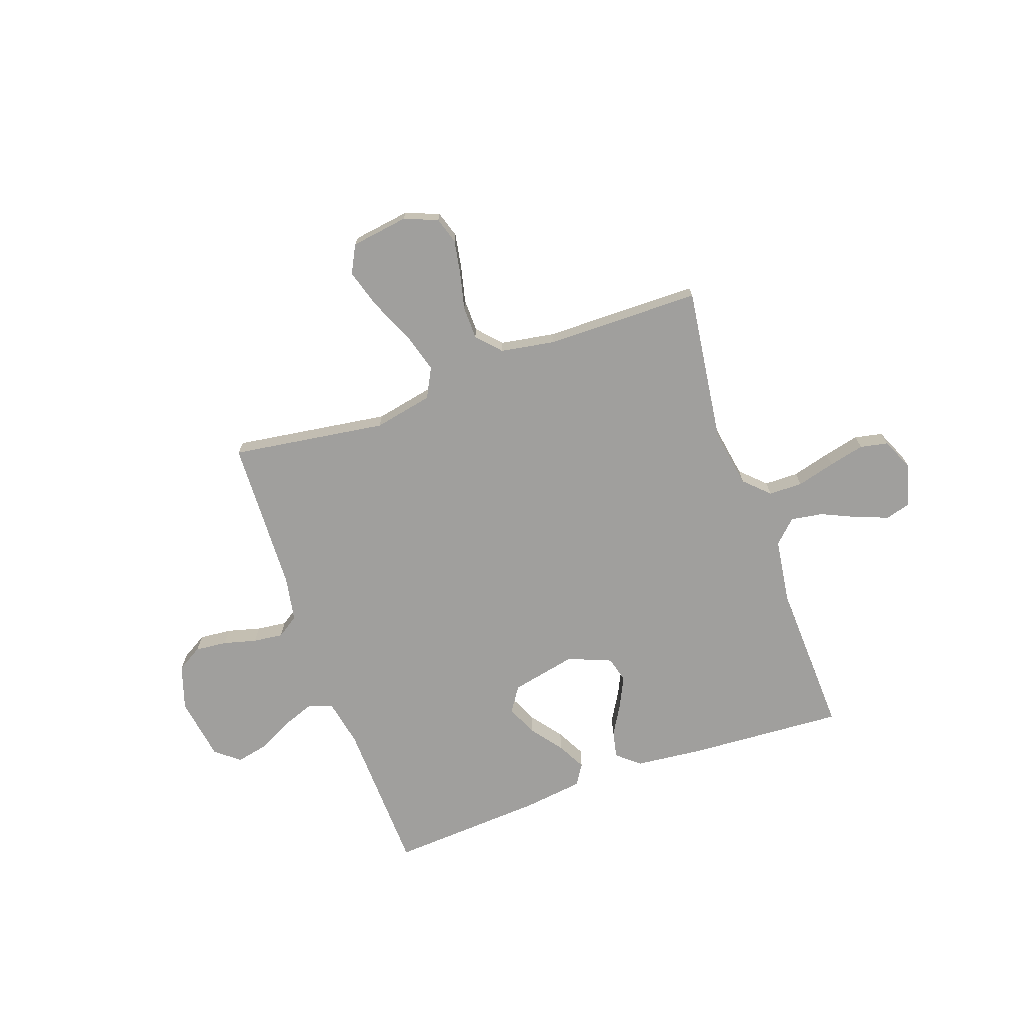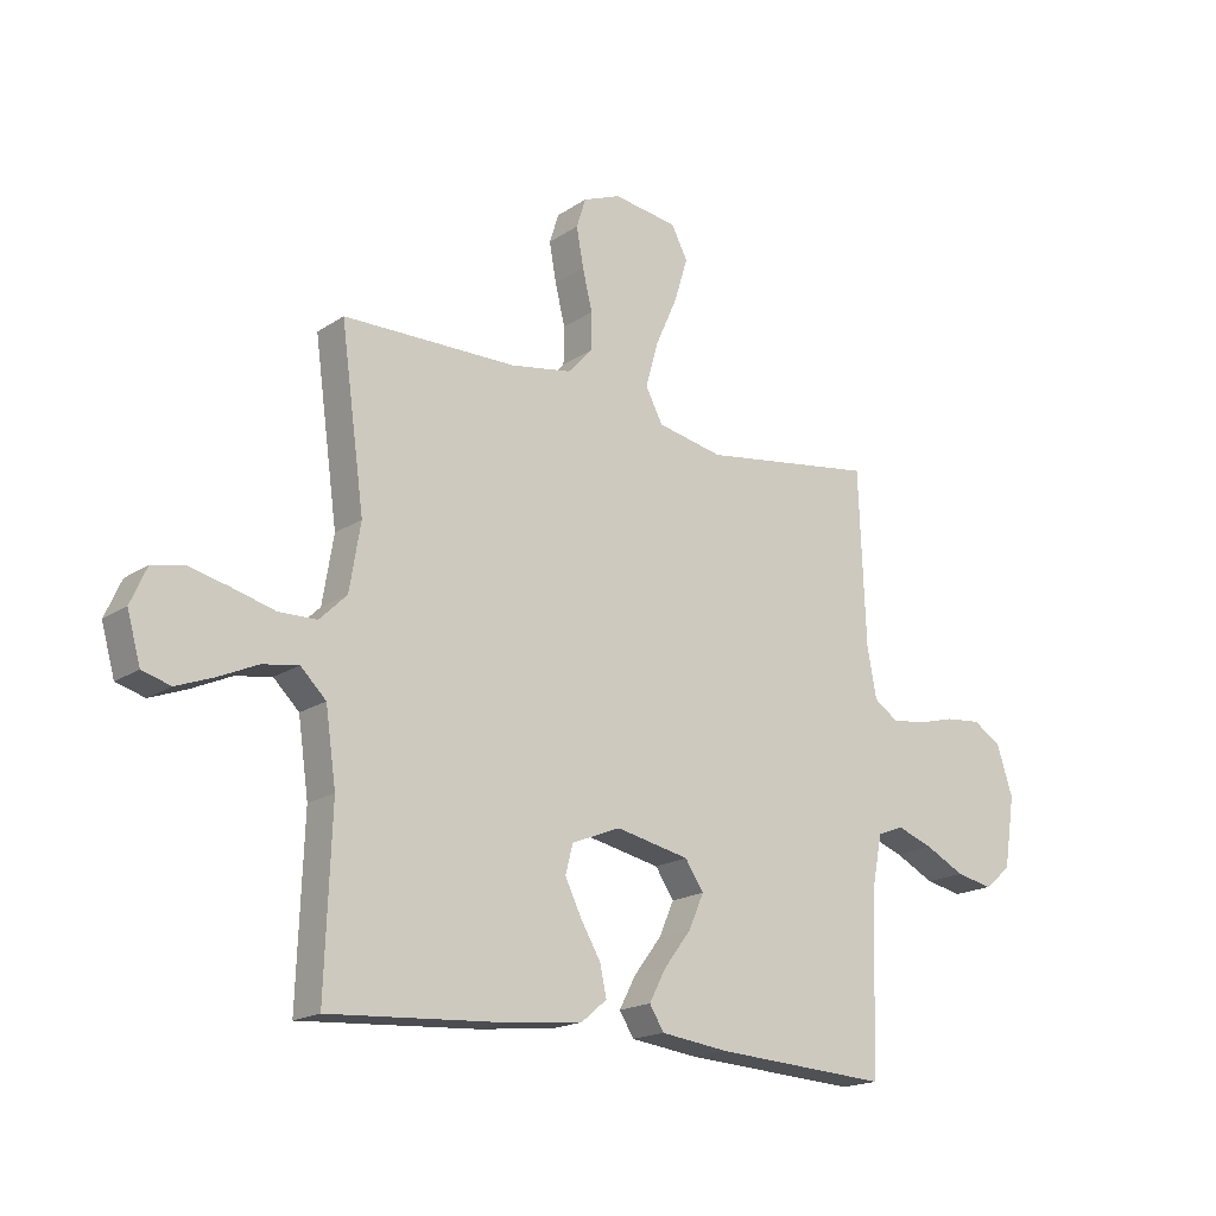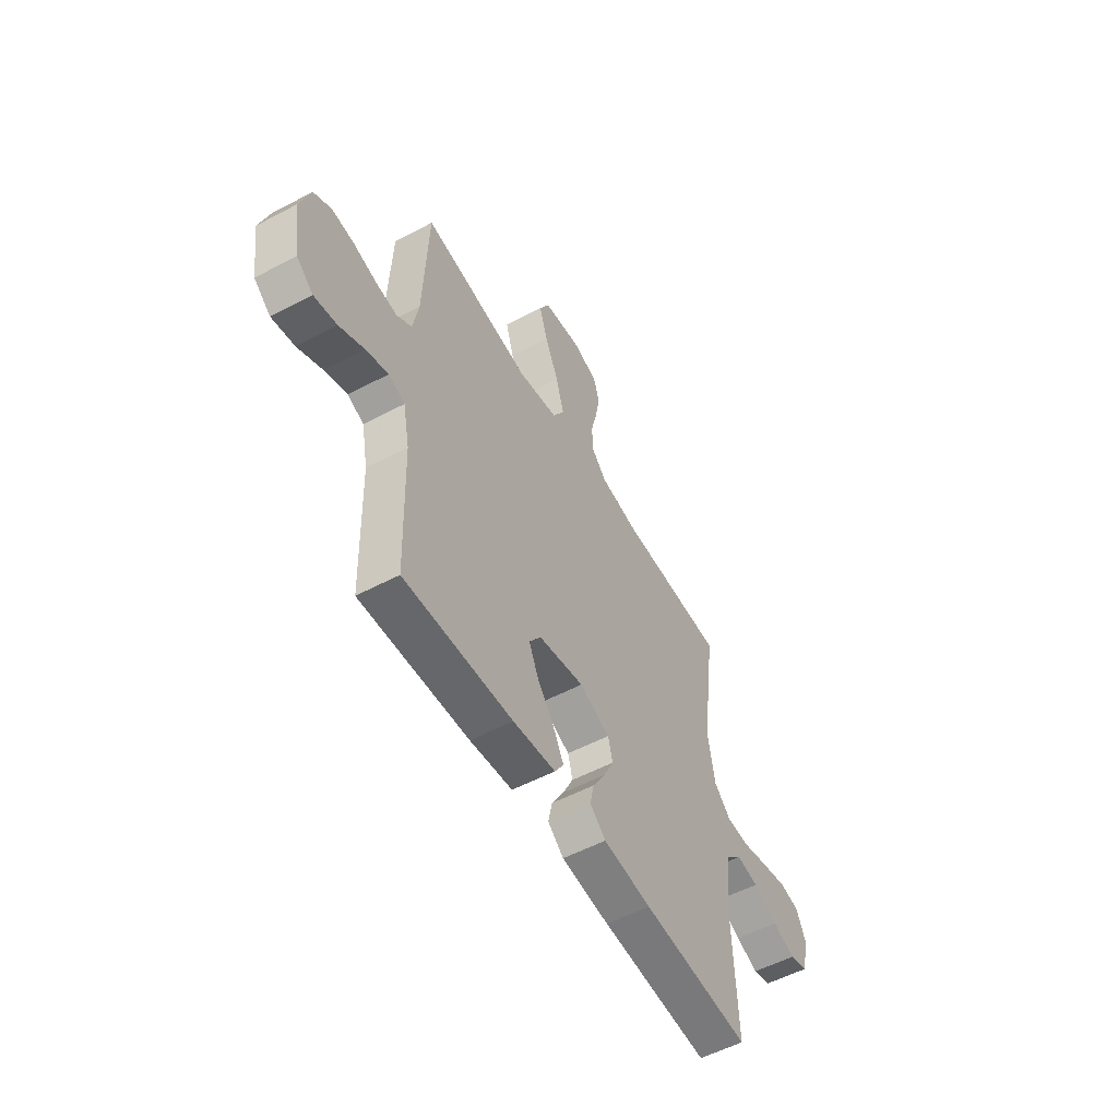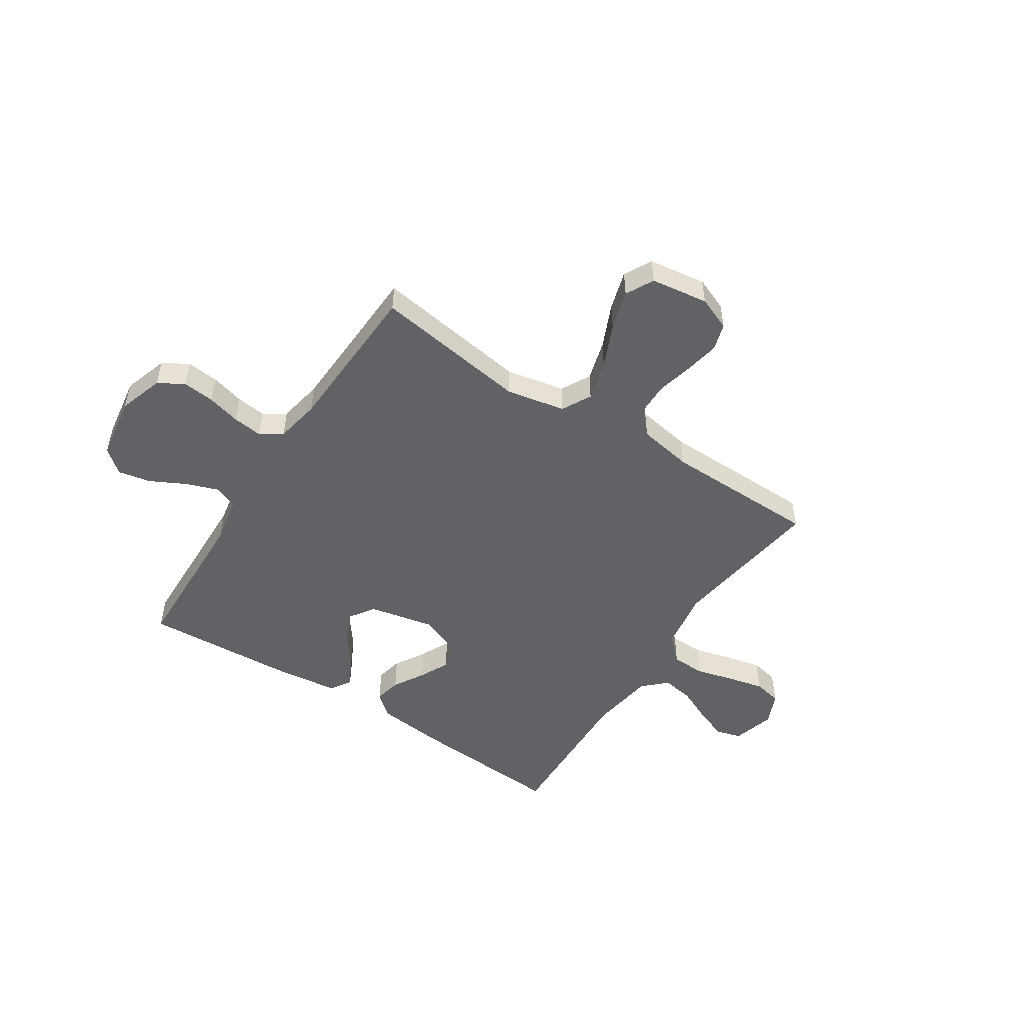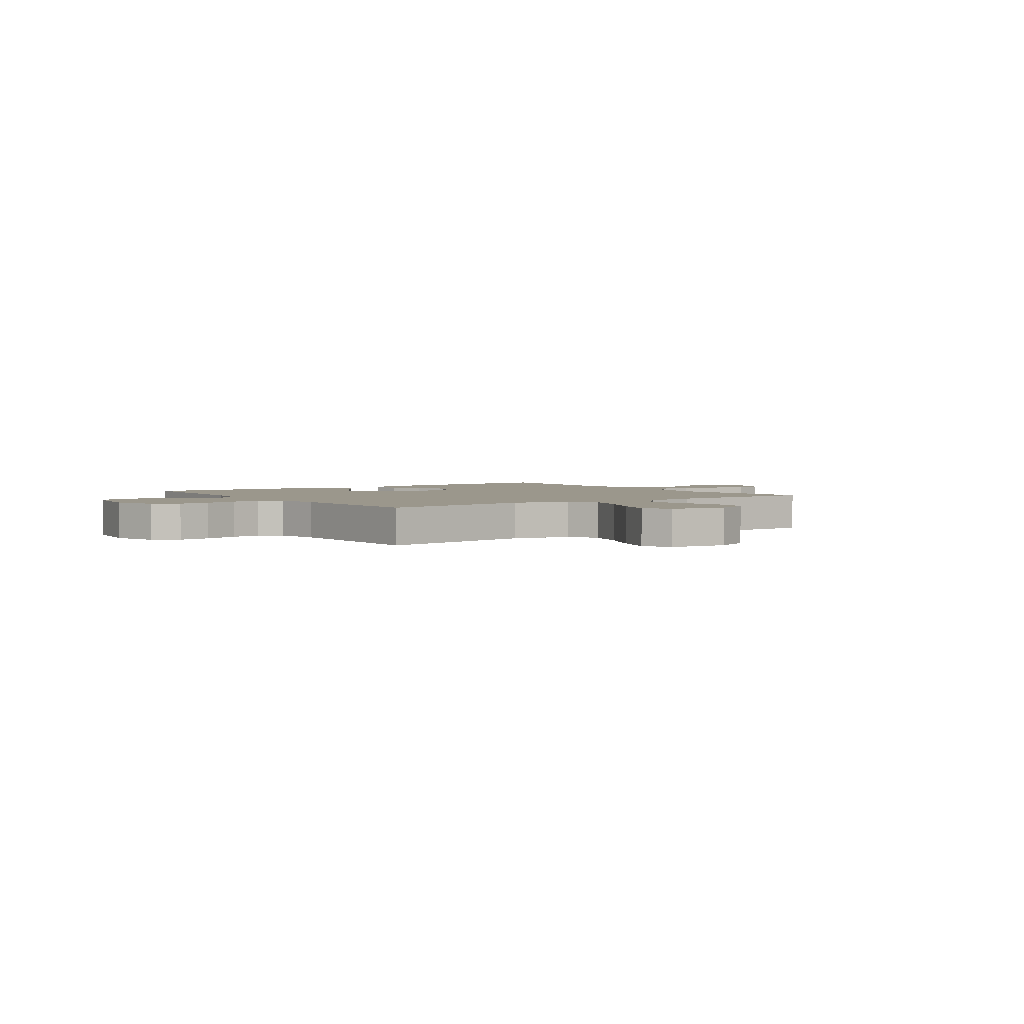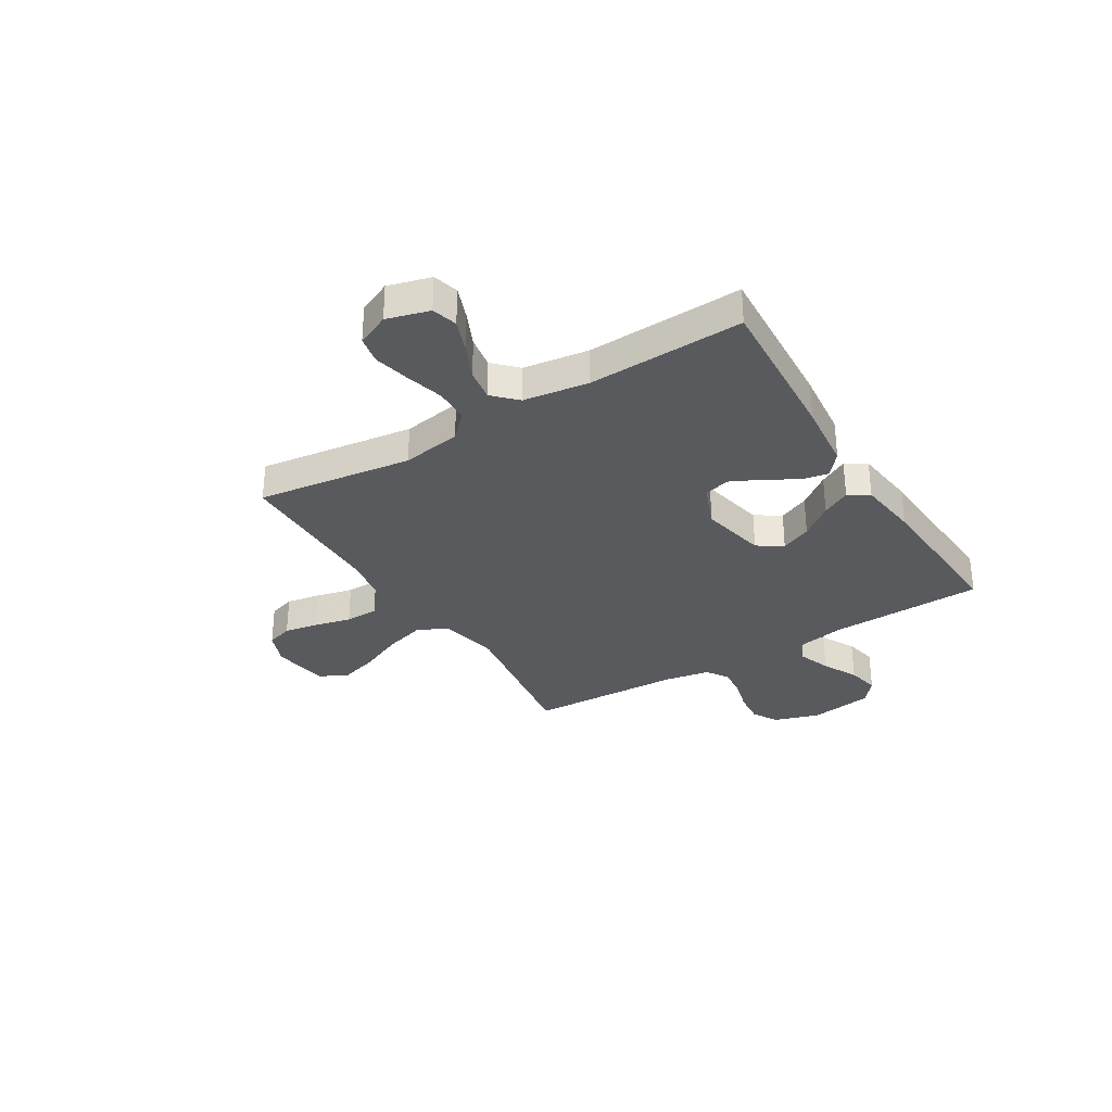
<metadata>
{"format":"obj","ext":"obj","renderer":"f3d","projection":"perspective","resolution":1024,"background":"white","views":[{"elev":-71.3,"azim":19.6,"up":"+Y"},{"elev":-18.1,"azim":141.9,"up":"+Z"},{"elev":-54.9,"azim":-60.8,"up":"+Z"},{"elev":-50.5,"azim":-33.2,"up":"+Y"},{"elev":2.8,"azim":-35.1,"up":"+Y"},{"elev":-31.8,"azim":121.5,"up":"+Y"}]}
</metadata>
<code>
v 0.5 0.07 -0.5
v 0.2 0.07 -0.481
v 0.067 0.07 -0.467
v 0.023 0.07 -0.43
v 0.034 0.07 -0.378
v 0.069 0.07 -0.318
v 0.097 0.07 -0.26
v 0.084 0.07 -0.21
v 0 0.07 -0.176
v -0.127 0.07 -0.203
v -0.159 0.07 -0.251
v -0.133 0.07 -0.31
v -0.086 0.07 -0.372
v -0.057 0.07 -0.427
v -0.082 0.07 -0.467
v -0.2 0.07 -0.482
v -0.5 0.07 -0.5
v -0.509 0.07 -0.2
v -0.527 0.07 -0.108
v -0.572 0.07 -0.09
v -0.635 0.07 -0.113
v -0.703 0.07 -0.148
v -0.766 0.07 -0.161
v -0.812 0.07 -0.123
v -0.831 0.07 0
v -0.803 0.07 0.087
v -0.754 0.07 0.116
v -0.692 0.07 0.11
v -0.628 0.07 0.093
v -0.57 0.07 0.086
v -0.528 0.07 0.114
v -0.512 0.07 0.2
v -0.5 0.07 0.5
v -0.2 0.07 0.456
v -0.086 0.07 0.479
v -0.056 0.07 0.536
v -0.078 0.07 0.614
v -0.116 0.07 0.699
v -0.139 0.07 0.775
v -0.111 0.07 0.829
v 0 0.07 0.845
v 0.065 0.07 0.819
v 0.081 0.07 0.768
v 0.069 0.07 0.701
v 0.052 0.07 0.631
v 0.053 0.07 0.567
v 0.095 0.07 0.521
v 0.2 0.07 0.503
v 0.5 0.07 0.5
v 0.459 0.07 0.2
v 0.478 0.07 0.085
v 0.525 0.07 0.039
v 0.591 0.07 0.038
v 0.665 0.07 0.058
v 0.734 0.07 0.074
v 0.788 0.07 0.063
v 0.816 0.07 0
v 0.793 0.07 -0.082
v 0.744 0.07 -0.096
v 0.681 0.07 -0.072
v 0.613 0.07 -0.041
v 0.551 0.07 -0.031
v 0.507 0.07 -0.074
v 0.489 0.07 -0.2
v 0.5 0 -0.5
v 0.2 0 -0.481
v 0.067 0 -0.467
v 0.023 0 -0.43
v 0.034 0 -0.378
v 0.069 0 -0.318
v 0.097 0 -0.26
v 0.084 0 -0.21
v 0 0 -0.176
v -0.127 0 -0.203
v -0.159 0 -0.251
v -0.133 0 -0.31
v -0.086 0 -0.372
v -0.057 0 -0.427
v -0.082 0 -0.467
v -0.2 0 -0.482
v -0.5 0 -0.5
v -0.509 0 -0.2
v -0.527 0 -0.108
v -0.572 0 -0.09
v -0.635 0 -0.113
v -0.703 0 -0.148
v -0.766 0 -0.161
v -0.812 0 -0.123
v -0.831 0 0
v -0.803 0 0.087
v -0.754 0 0.116
v -0.692 0 0.11
v -0.628 0 0.093
v -0.57 0 0.086
v -0.528 0 0.114
v -0.512 0 0.2
v -0.5 0 0.5
v -0.2 0 0.456
v -0.086 0 0.479
v -0.056 0 0.536
v -0.078 0 0.614
v -0.116 0 0.699
v -0.139 0 0.775
v -0.111 0 0.829
v 0 0 0.845
v 0.065 0 0.819
v 0.081 0 0.768
v 0.069 0 0.701
v 0.052 0 0.631
v 0.053 0 0.567
v 0.095 0 0.521
v 0.2 0 0.503
v 0.5 0 0.5
v 0.459 0 0.2
v 0.478 0 0.085
v 0.525 0 0.039
v 0.591 0 0.038
v 0.665 0 0.058
v 0.734 0 0.074
v 0.788 0 0.063
v 0.816 0 0
v 0.793 0 -0.082
v 0.744 0 -0.096
v 0.681 0 -0.072
v 0.613 0 -0.041
v 0.551 0 -0.031
v 0.507 0 -0.074
v 0.489 0 -0.2
f 58 59 60 61
f 56 57 58 61
f 56 61 62
f 53 54 55 56
f 53 56 62
f 52 53 62 63
f 48 49 50
f 47 48 50 51
f 46 47 51
f 42 43 44 45
f 40 41 42 45
f 40 45 46
f 37 38 39 40
f 36 37 40 46
f 35 36 46 51
f 32 33 34
f 31 32 34 35
f 26 27 28 29
f 26 29 30
f 25 26 30
f 24 25 30
f 21 22 23 24
f 20 21 24 30
f 19 20 30 31
f 15 16 17 18
f 12 13 14 15
f 11 12 15 18
f 10 11 18 19
f 3 4 5 6
f 3 6 7
f 64 1 2 3
f 63 64 3 7
f 9 10 19 31
f 8 9 31 35
f 35 51 52 63
f 7 8 35 63
f 125 124 123 122
f 125 122 121 120
f 126 125 120
f 120 119 118 117
f 126 120 117
f 127 126 117 116
f 114 113 112
f 115 114 112 111
f 115 111 110
f 109 108 107 106
f 109 106 105 104
f 110 109 104
f 104 103 102 101
f 110 104 101 100
f 115 110 100 99
f 98 97 96
f 99 98 96 95
f 93 92 91 90
f 94 93 90
f 94 90 89
f 94 89 88
f 88 87 86 85
f 94 88 85 84
f 95 94 84 83
f 82 81 80 79
f 79 78 77 76
f 82 79 76 75
f 83 82 75 74
f 70 69 68 67
f 71 70 67
f 67 66 65 128
f 71 67 128 127
f 95 83 74 73
f 99 95 73 72
f 127 116 115 99
f 127 99 72 71
f 1 65 66 2
f 2 66 67 3
f 3 67 68 4
f 4 68 69 5
f 5 69 70 6
f 6 70 71 7
f 7 71 72 8
f 8 72 73 9
f 9 73 74 10
f 10 74 75 11
f 11 75 76 12
f 12 76 77 13
f 13 77 78 14
f 14 78 79 15
f 15 79 80 16
f 16 80 81 17
f 17 81 82 18
f 18 82 83 19
f 19 83 84 20
f 20 84 85 21
f 21 85 86 22
f 22 86 87 23
f 23 87 88 24
f 24 88 89 25
f 25 89 90 26
f 26 90 91 27
f 27 91 92 28
f 28 92 93 29
f 29 93 94 30
f 30 94 95 31
f 31 95 96 32
f 32 96 97 33
f 33 97 98 34
f 34 98 99 35
f 35 99 100 36
f 36 100 101 37
f 37 101 102 38
f 38 102 103 39
f 39 103 104 40
f 40 104 105 41
f 41 105 106 42
f 42 106 107 43
f 43 107 108 44
f 44 108 109 45
f 45 109 110 46
f 46 110 111 47
f 47 111 112 48
f 48 112 113 49
f 49 113 114 50
f 50 114 115 51
f 51 115 116 52
f 52 116 117 53
f 53 117 118 54
f 54 118 119 55
f 55 119 120 56
f 56 120 121 57
f 57 121 122 58
f 58 122 123 59
f 59 123 124 60
f 60 124 125 61
f 61 125 126 62
f 62 126 127 63
f 63 127 128 64
f 64 128 65 1

</code>
